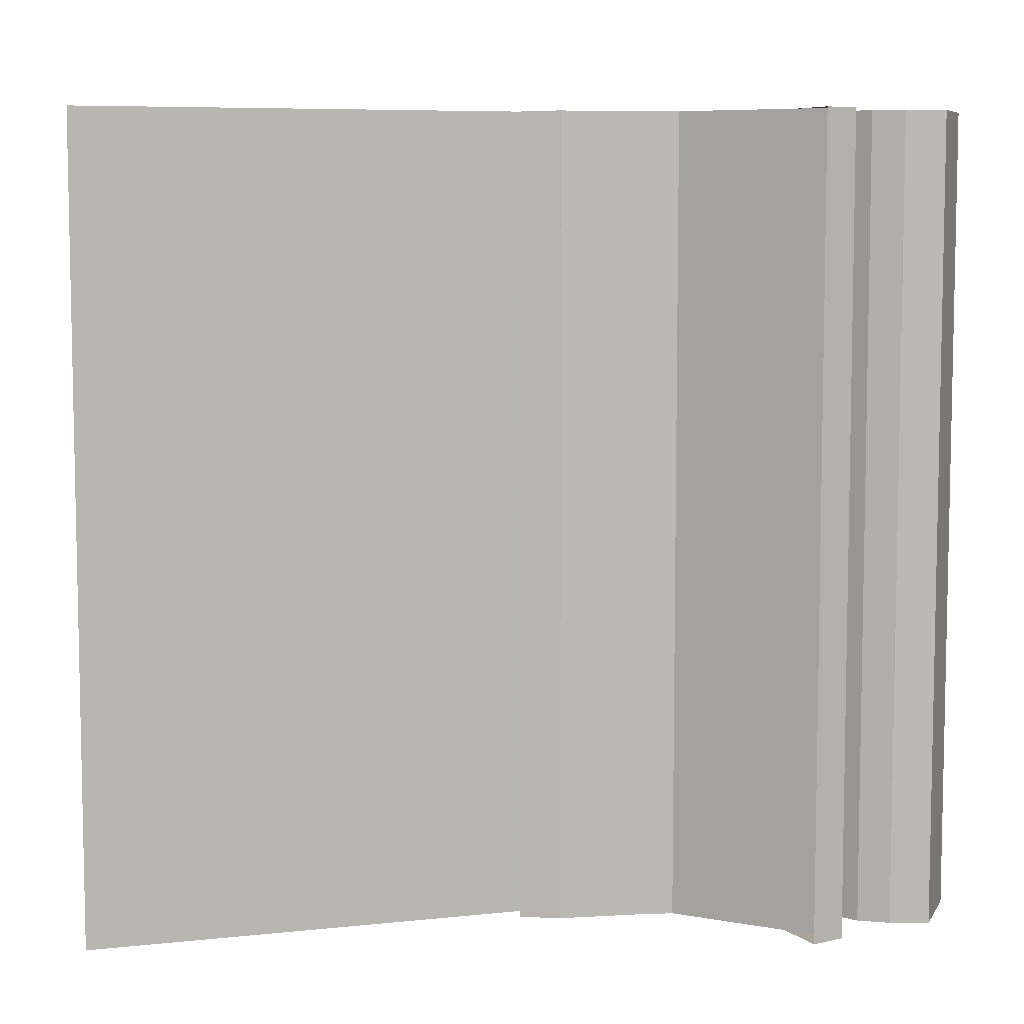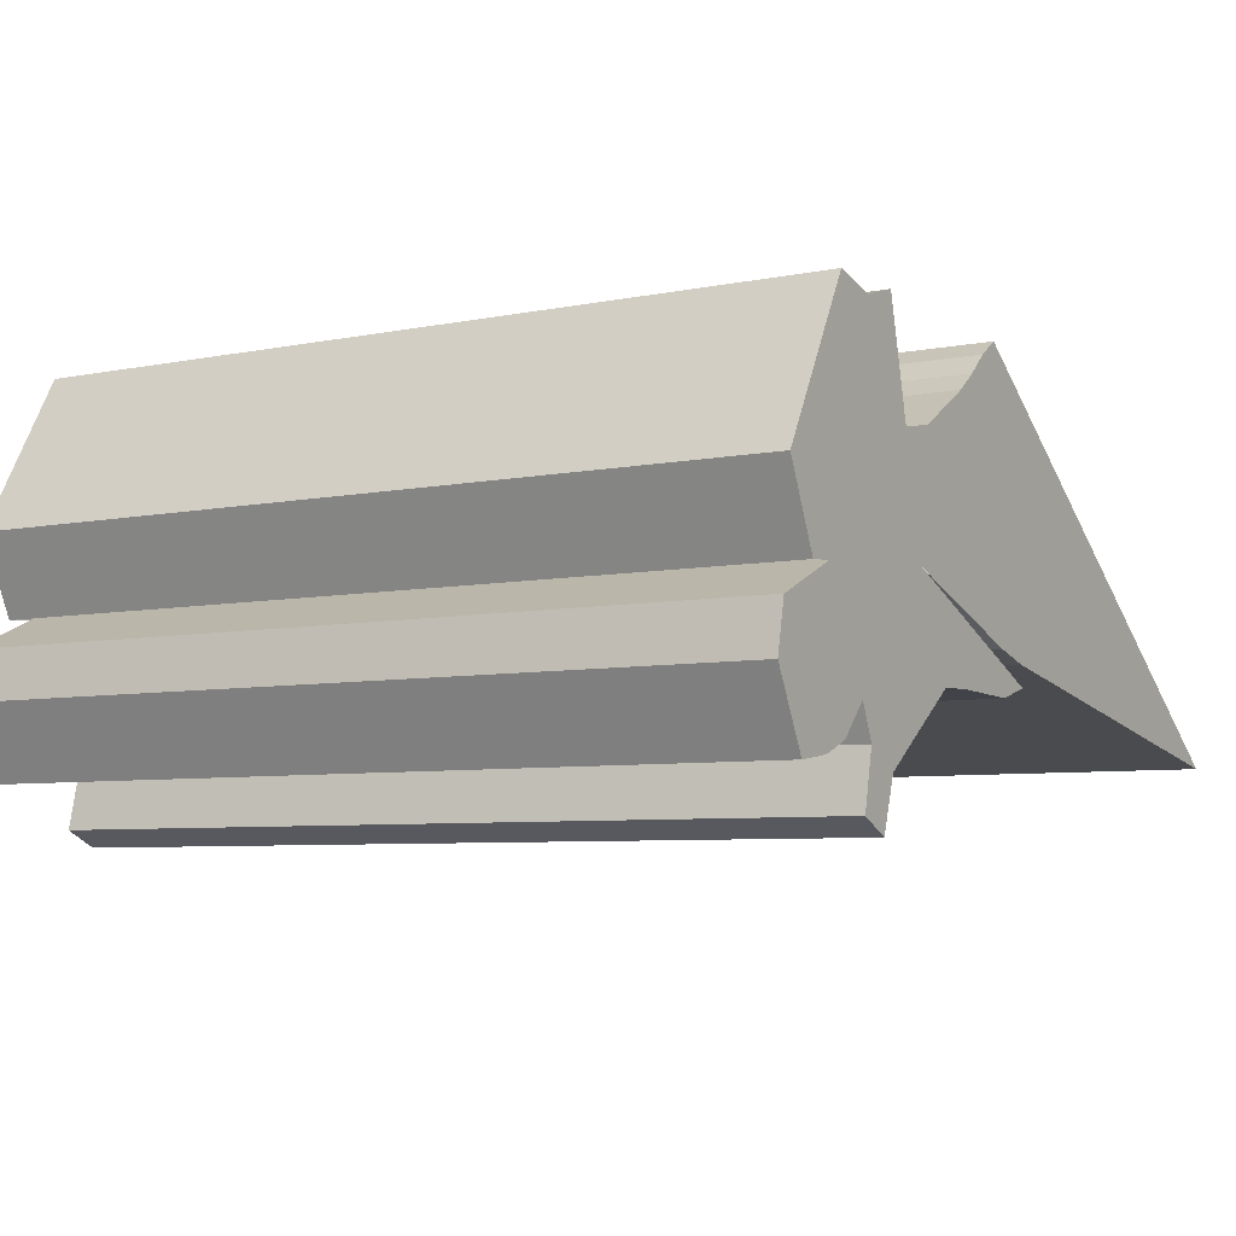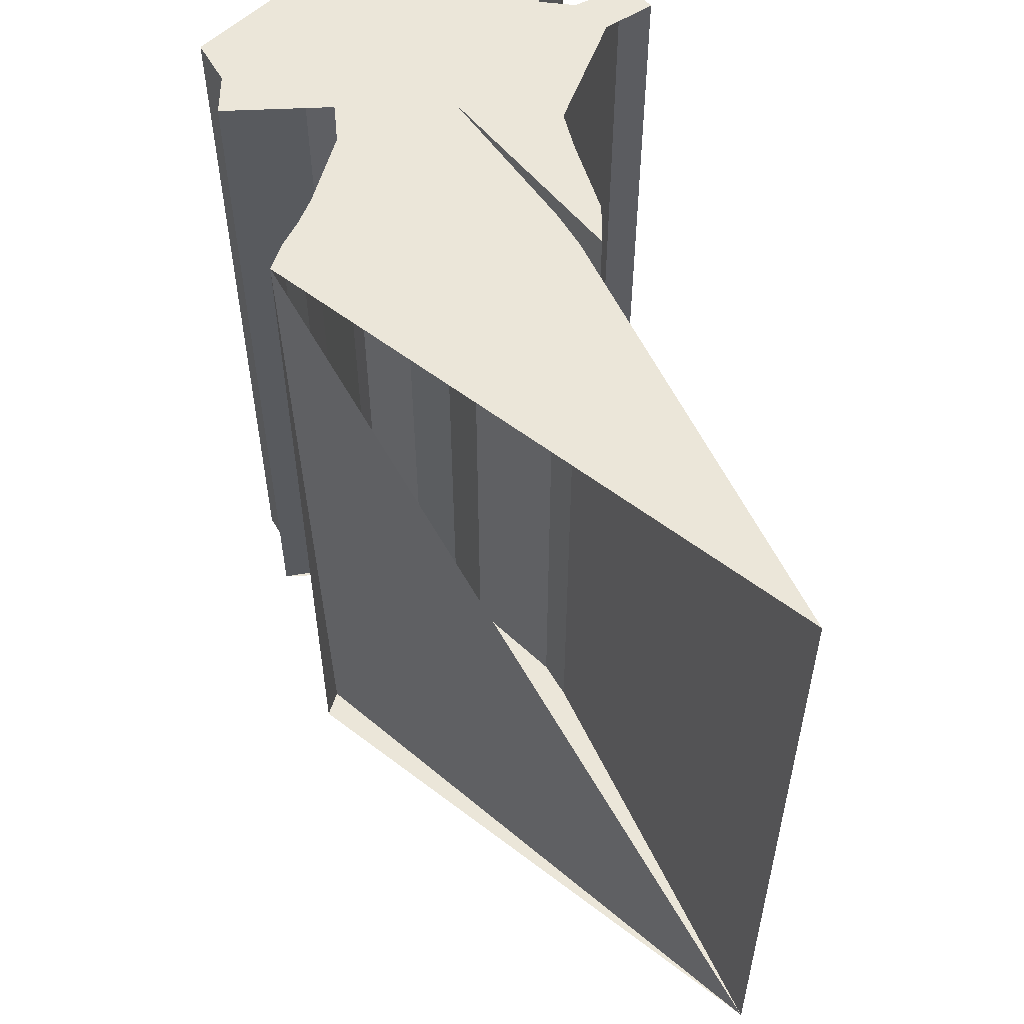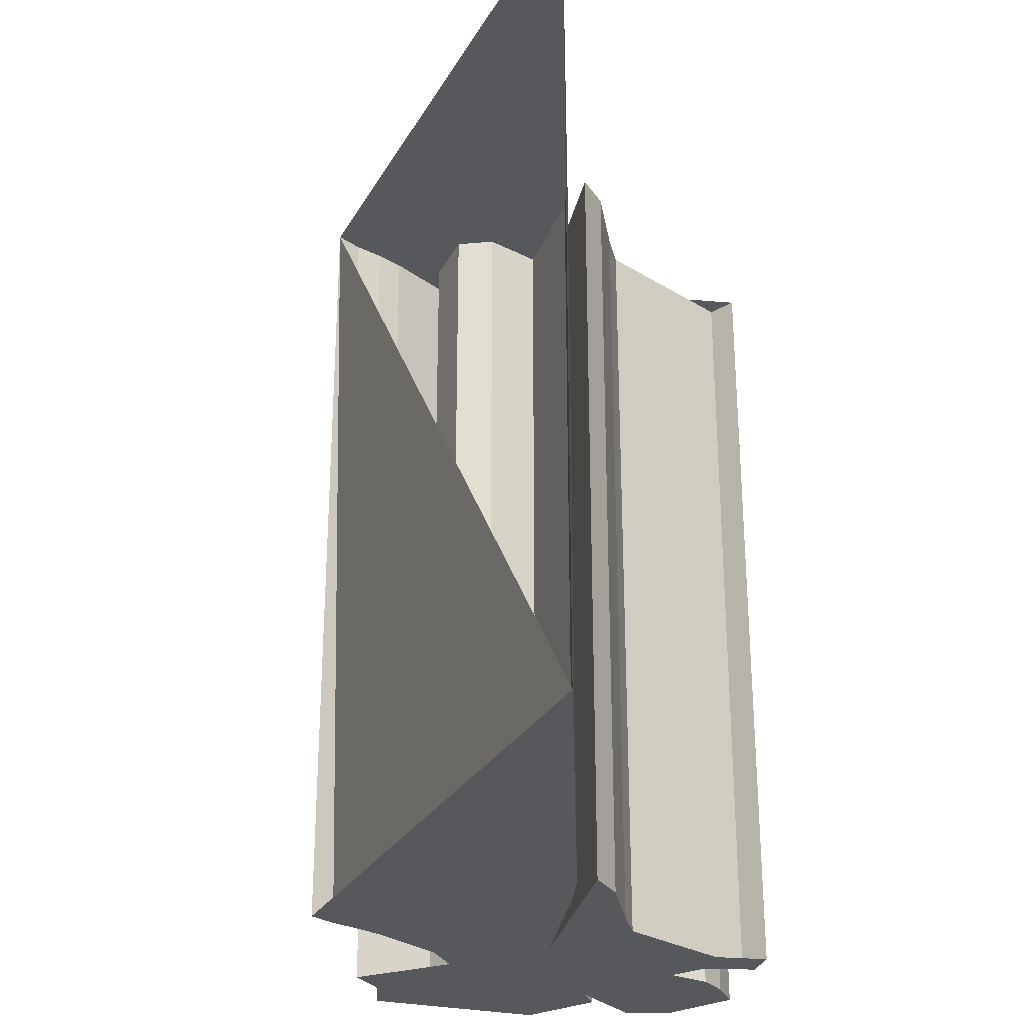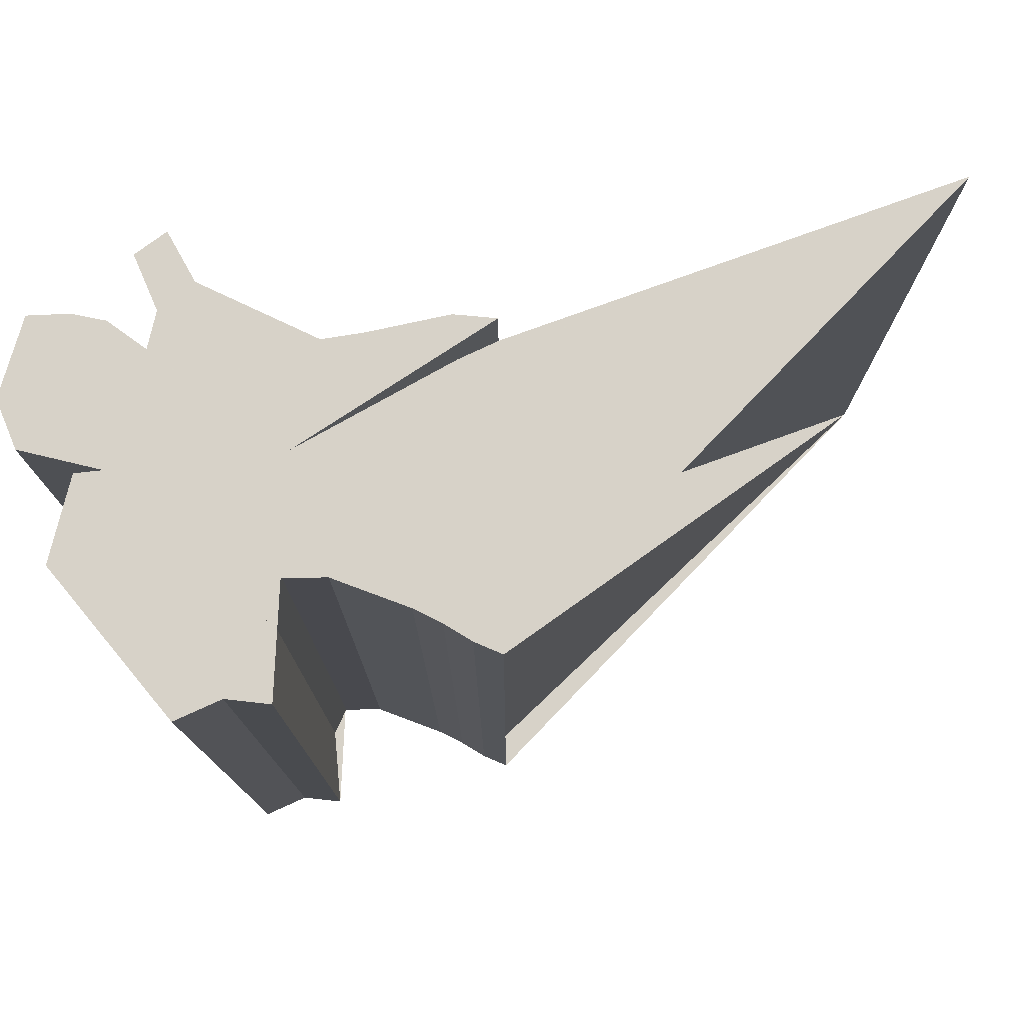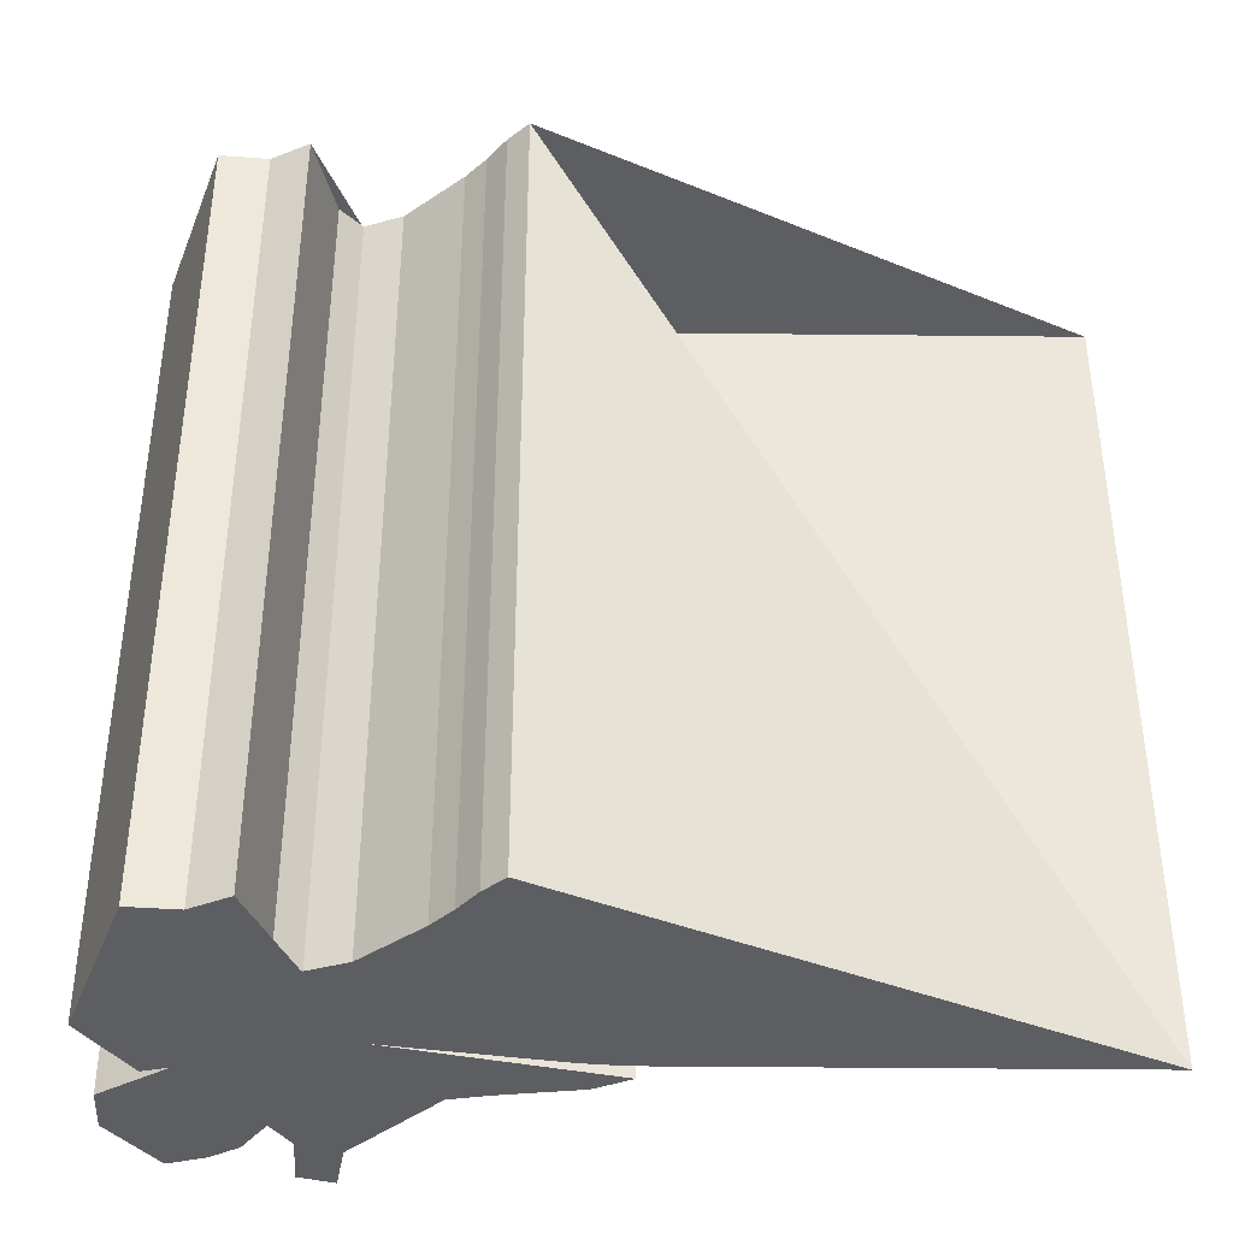
<metadata>
{"format":"obj","ext":"obj","renderer":"f3d","projection":"perspective","resolution":1024,"background":"white","views":[{"elev":7.1,"azim":-8.1,"up":"+Z"},{"elev":-6.1,"azim":121.8,"up":"+Y"},{"elev":56.1,"azim":-105.8,"up":"+Z"},{"elev":-28.5,"azim":-78.9,"up":"+Z"},{"elev":77.3,"azim":169.3,"up":"+Z"},{"elev":-39.4,"azim":-171.5,"up":"+Z"}]}
</metadata>
<code>
v 11 82 0
v 403 146 0
v 438 155 0
v 524 204 0
v 484 239 0
v 482 274 0
v 528 305 0
v 564 308 0
v 602 301 0
v 618 323 0
v 625 396 0
v 661 385 0
v 702 395 0
v 778 258 0
v 747 190 0
v 712 197 0
v 788 163 0
v 797 120 0
v 765 57 0
v 730 62 0
v 703 73 0
v 676 102 0
v 663 72 0
v 674 23 0
v 645 9 0
v 659 33 0
v 541 119 0
v 506 120 0
v 471 119 0
v 436 118 0
v 401 128 0
v 588 204 0
v 622 233 0
v 579 300 0
v 508 343 0
v 487 359 0
v 467 377 0
v 446 391 0
v 580 203 0
v 11 82 728
v 403 146 728
v 438 155 728
v 524 204 728
v 484 239 728
v 482 274 728
v 528 305 728
v 564 308 728
v 602 301 728
v 618 323 728
v 625 396 728
v 661 385 728
v 702 395 728
v 778 258 728
v 747 190 728
v 712 197 728
v 788 163 728
v 797 120 728
v 765 57 728
v 730 62 728
v 703 73 728
v 676 102 728
v 663 72 728
v 674 23 728
v 645 9 728
v 659 33 728
v 541 119 728
v 506 120 728
v 471 119 728
v 436 118 728
v 401 128 728
v 588 204 728
v 622 233 728
v 579 300 728
v 508 343 728
v 487 359 728
v 467 377 728
v 446 391 728
v 580 203 728
f 1 2 39
f 2 3 39
f 3 4 39
f 4 5 39
f 5 6 39
f 6 7 39
f 7 8 39
f 8 9 39
f 9 10 39
f 10 11 39
f 11 12 39
f 12 13 39
f 13 14 39
f 14 15 39
f 15 16 39
f 16 17 39
f 17 18 39
f 18 19 39
f 19 20 39
f 20 21 39
f 21 22 39
f 22 23 39
f 23 24 39
f 24 25 39
f 25 26 39
f 26 27 39
f 27 28 39
f 28 29 39
f 29 30 39
f 30 31 39
f 31 32 39
f 32 33 39
f 33 34 39
f 34 35 39
f 35 36 39
f 36 37 39
f 37 38 39
f 1 38 39
f 40 41 78
f 41 42 78
f 42 43 78
f 43 44 78
f 44 45 78
f 45 46 78
f 46 47 78
f 47 48 78
f 48 49 78
f 49 50 78
f 50 51 78
f 51 52 78
f 52 53 78
f 53 54 78
f 54 55 78
f 55 56 78
f 56 57 78
f 57 58 78
f 58 59 78
f 59 60 78
f 60 61 78
f 61 62 78
f 62 63 78
f 63 64 78
f 64 65 78
f 65 66 78
f 66 67 78
f 67 68 78
f 68 69 78
f 69 70 78
f 70 71 78
f 71 72 78
f 72 73 78
f 73 74 78
f 74 75 78
f 75 76 78
f 76 77 78
f 40 77 78
f 1 2 40
f 40 41 2
f 2 3 41
f 41 42 3
f 3 4 42
f 42 43 4
f 4 5 43
f 43 44 5
f 5 6 44
f 44 45 6
f 6 7 45
f 45 46 7
f 7 8 46
f 46 47 8
f 8 9 47
f 47 48 9
f 9 10 48
f 48 49 10
f 10 11 49
f 49 50 11
f 11 12 50
f 50 51 12
f 12 13 51
f 51 52 13
f 13 14 52
f 52 53 14
f 14 15 53
f 53 54 15
f 15 16 54
f 54 55 16
f 16 17 55
f 55 56 17
f 17 18 56
f 56 57 18
f 18 19 57
f 57 58 19
f 19 20 58
f 58 59 20
f 20 21 59
f 59 60 21
f 21 22 60
f 60 61 22
f 22 23 61
f 61 62 23
f 23 24 62
f 62 63 24
f 24 25 63
f 63 64 25
f 25 26 64
f 64 65 26
f 26 27 65
f 65 66 27
f 27 28 66
f 66 67 28
f 28 29 67
f 67 68 29
f 29 30 68
f 68 69 30
f 30 31 69
f 69 70 31
f 31 32 70
f 70 71 32
f 32 33 71
f 71 72 33
f 33 34 72
f 72 73 34
f 34 35 73
f 73 74 35
f 35 36 74
f 74 75 36
f 36 37 75
f 75 76 37
f 37 38 76
f 76 77 38
f 1 37 77
f 1 37 77

</code>
